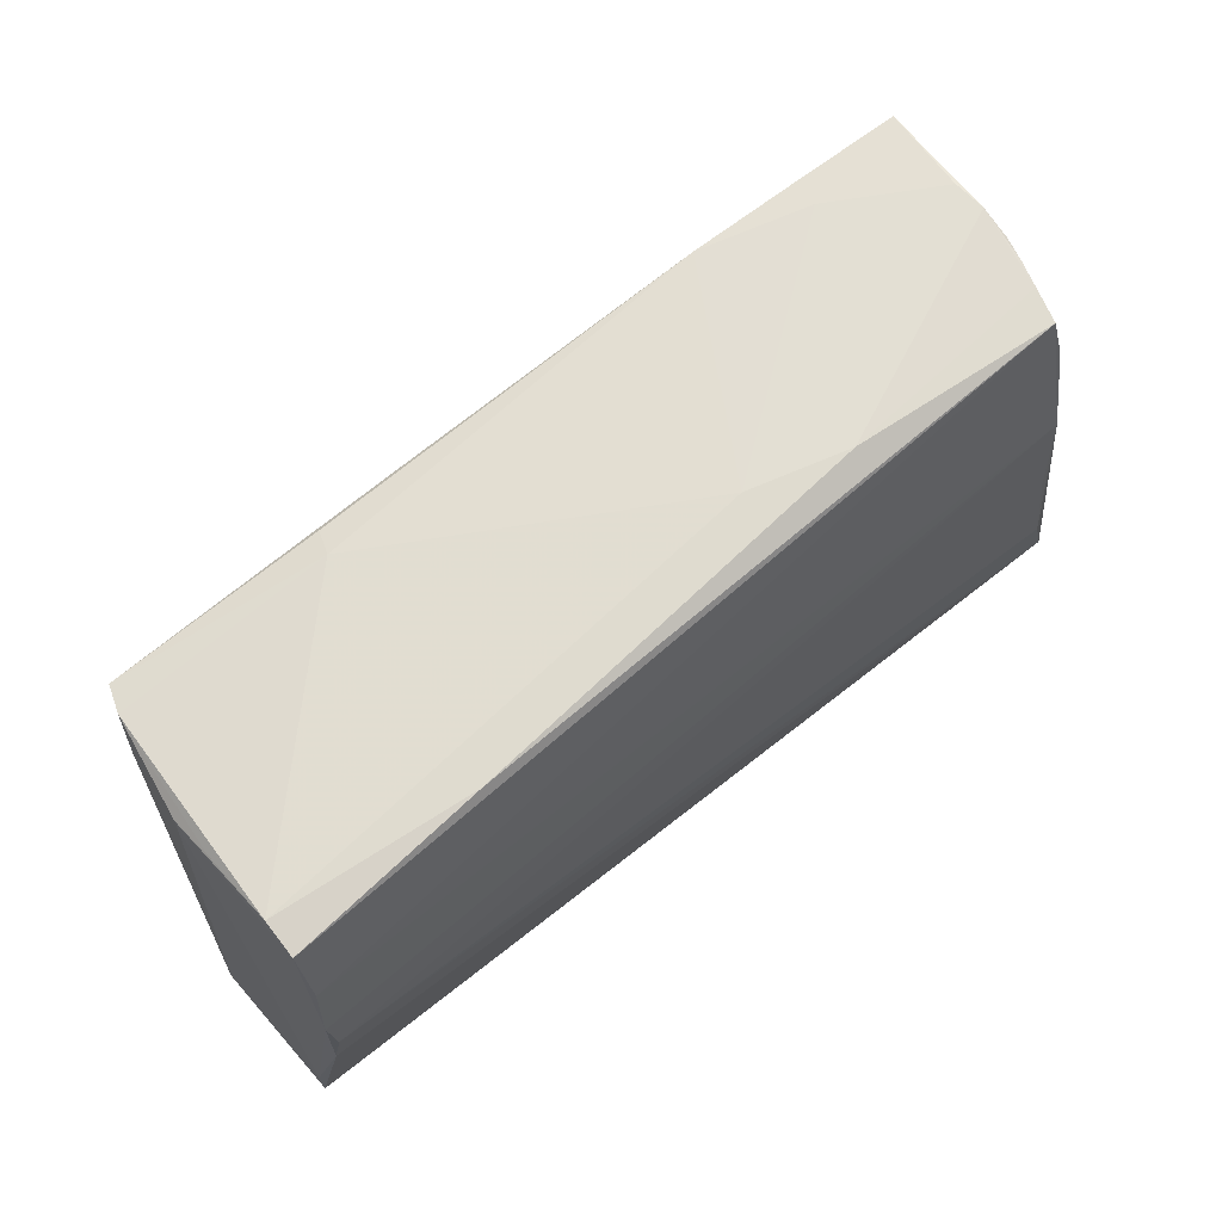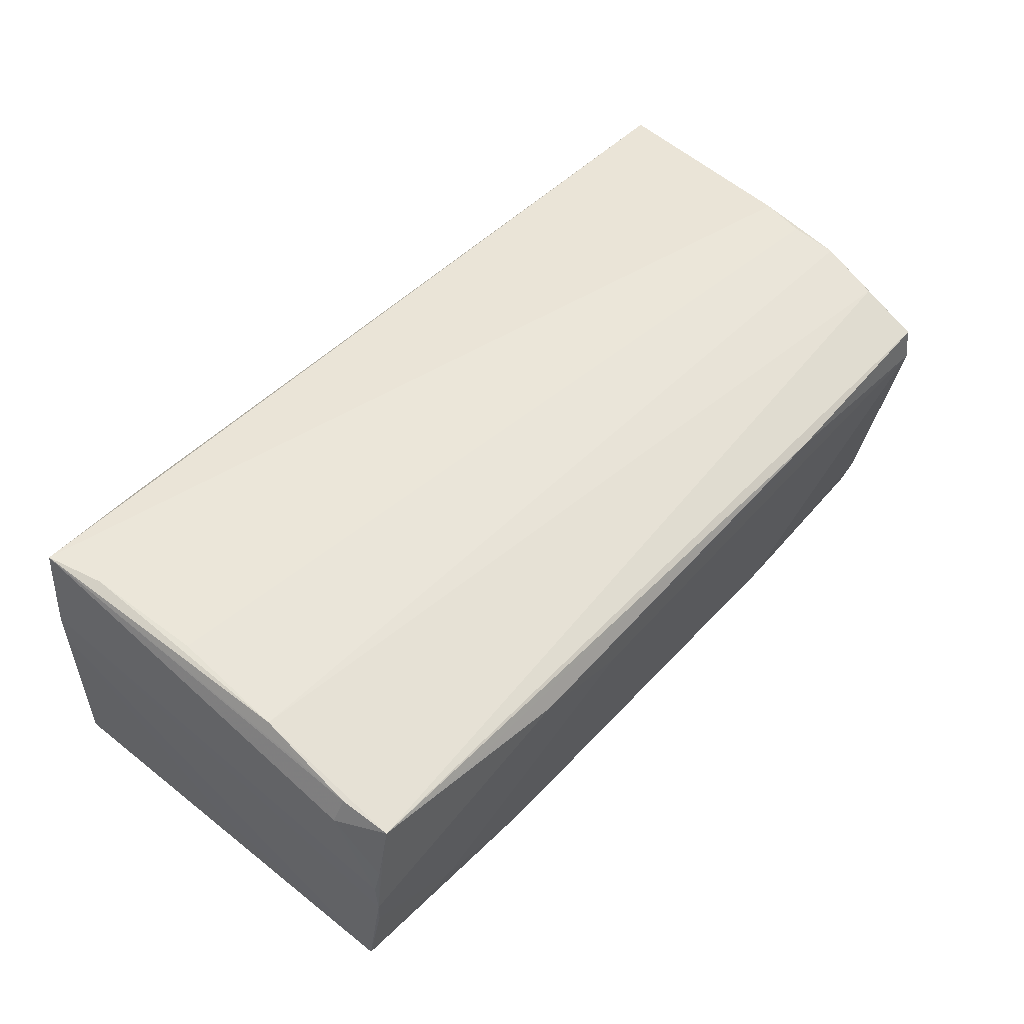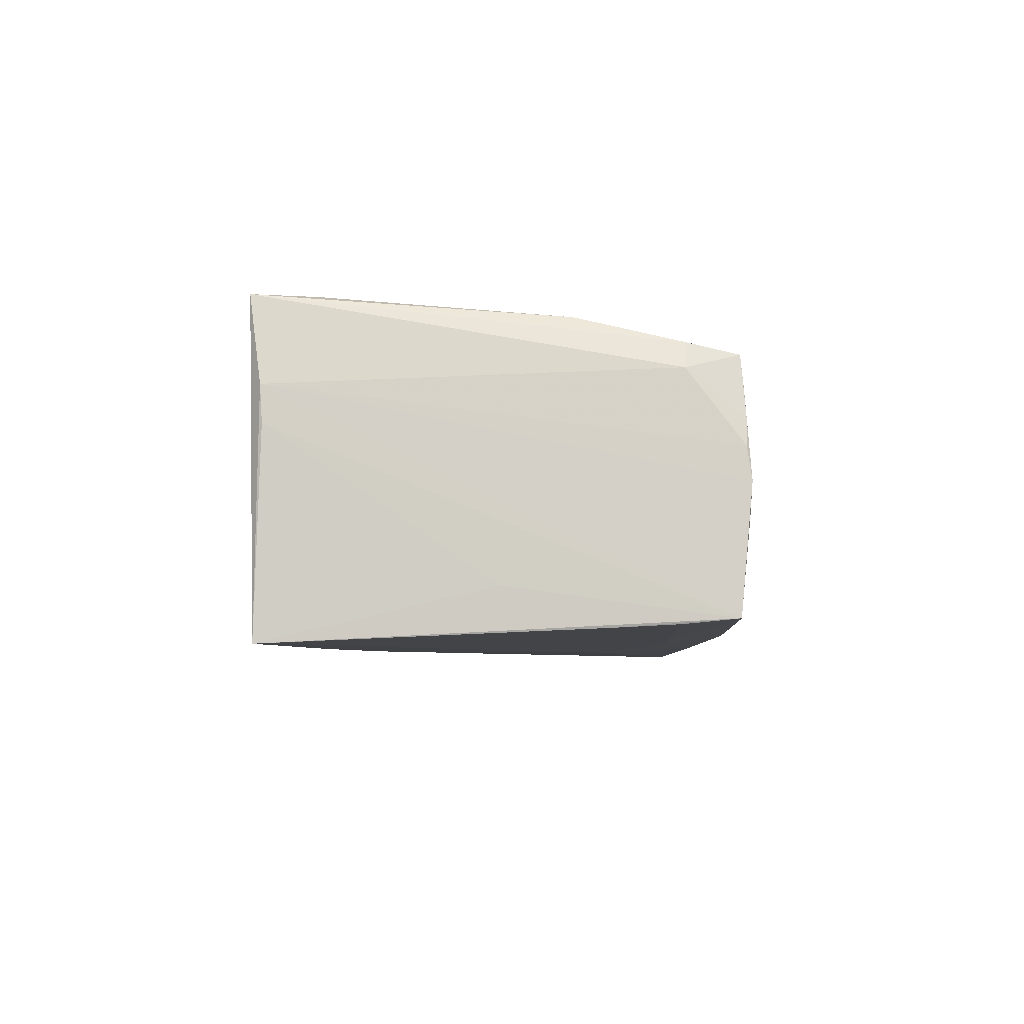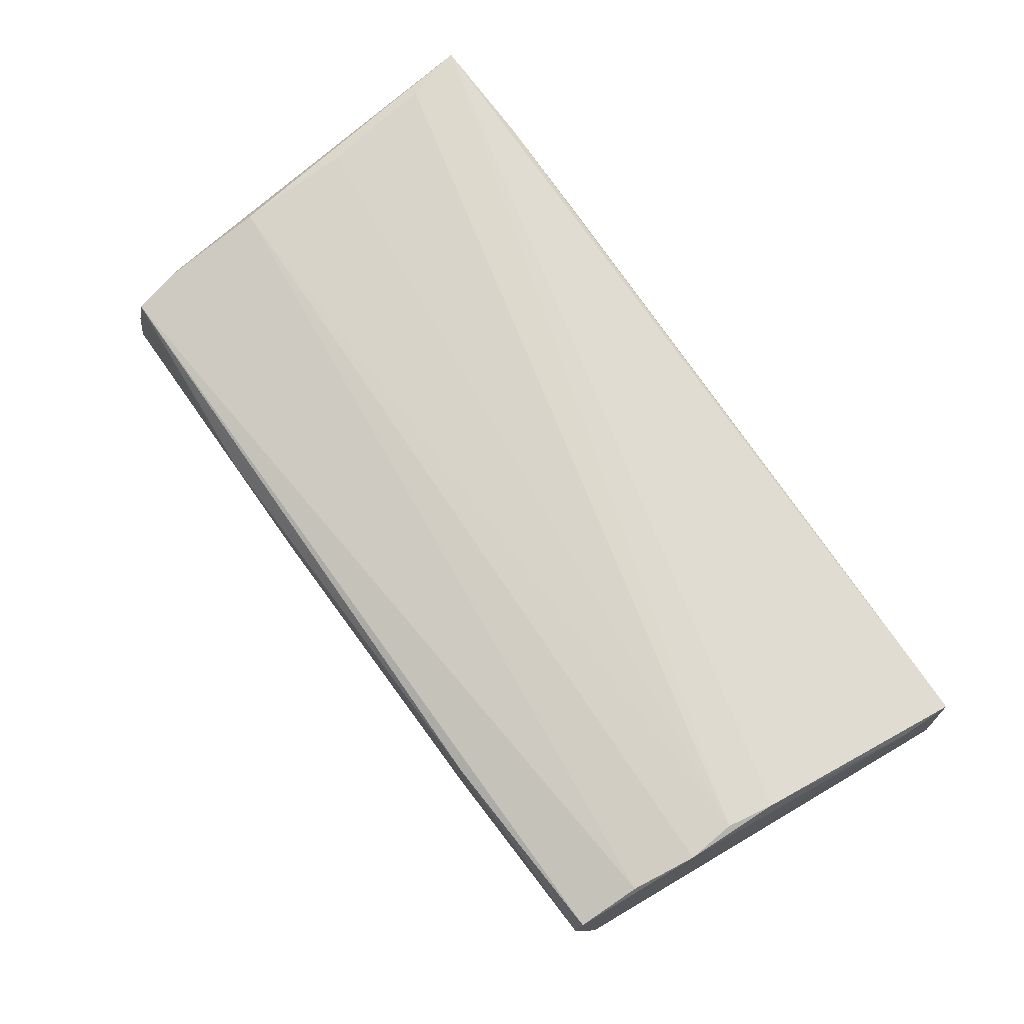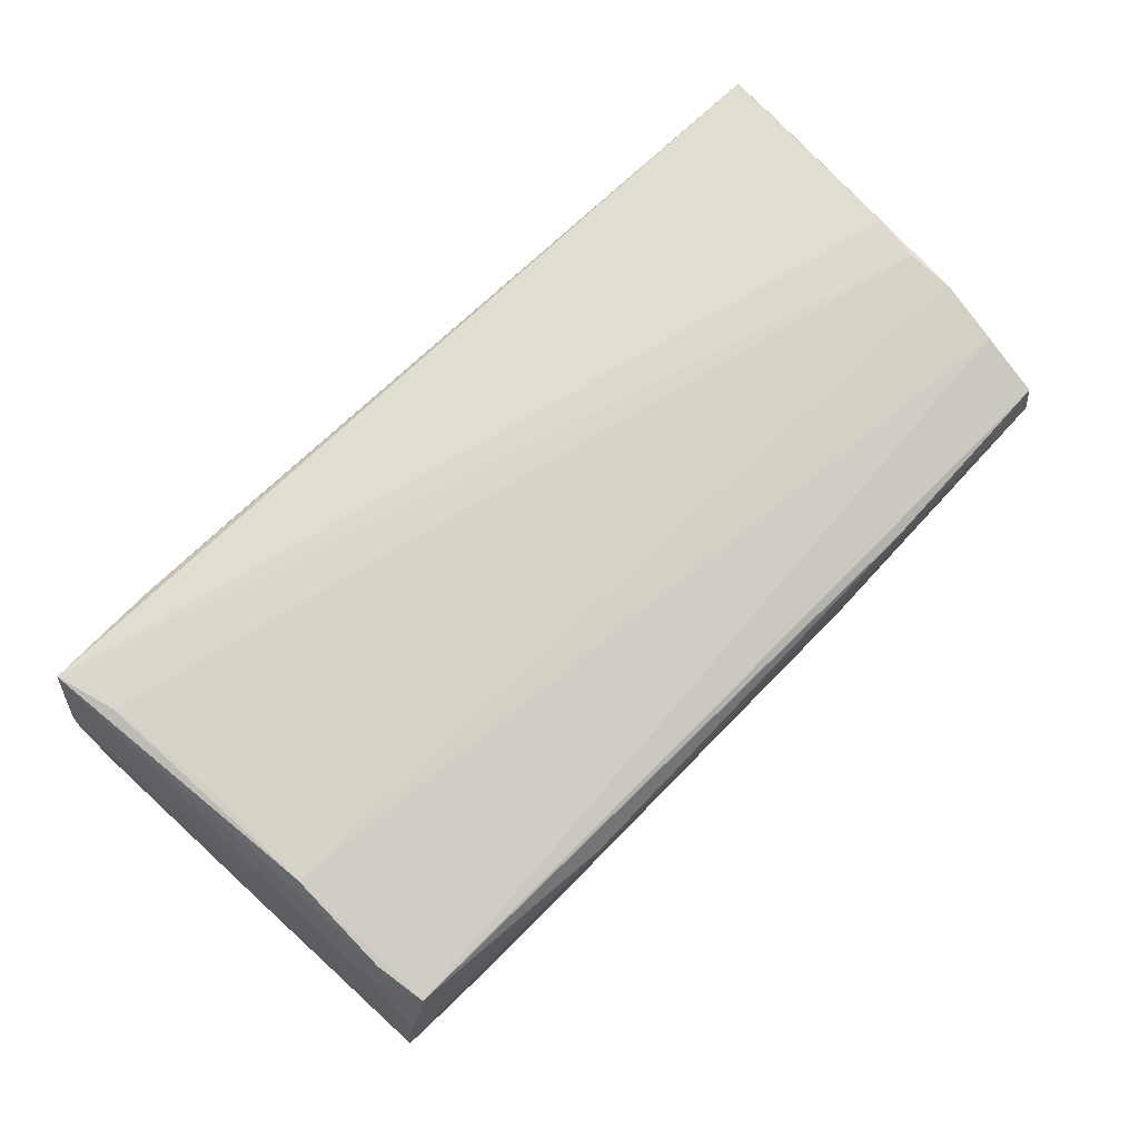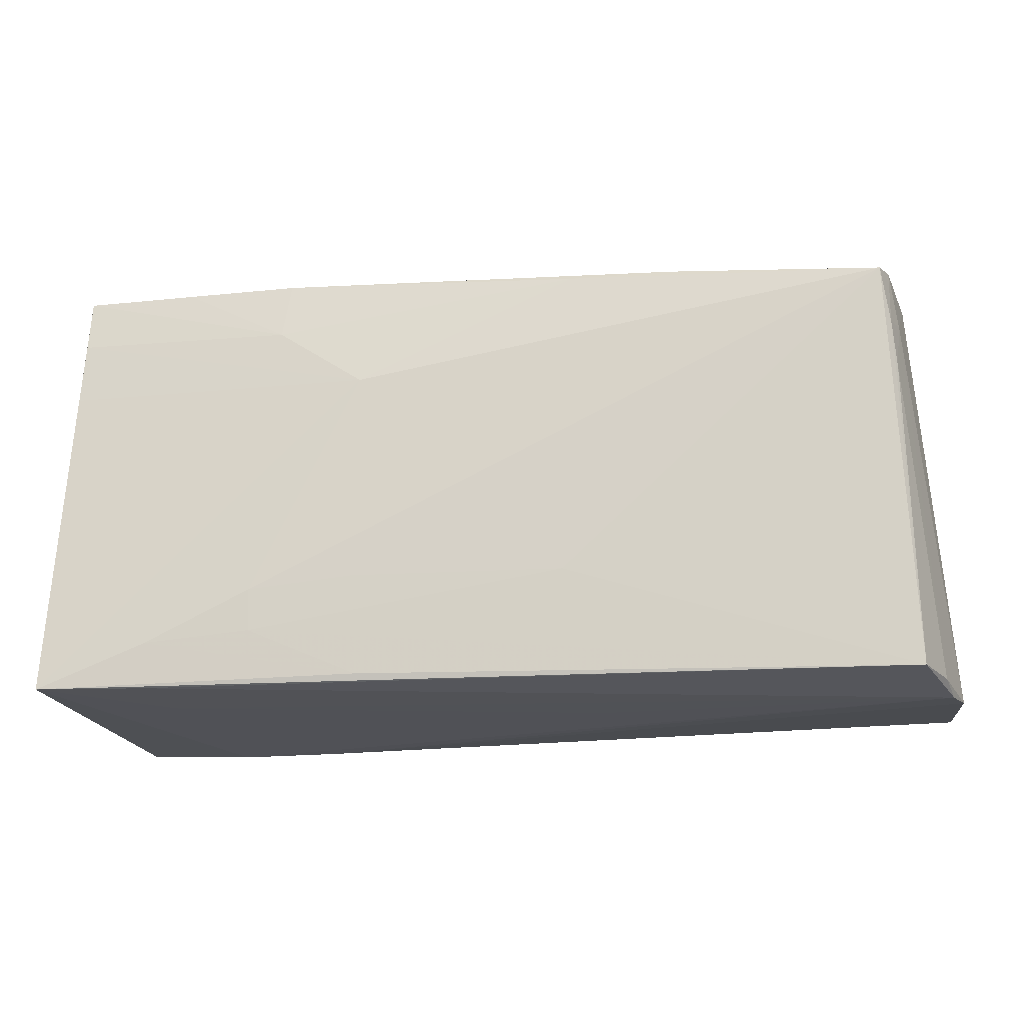
<metadata>
{"format":"obj","ext":"obj","renderer":"f3d","projection":"perspective","resolution":1024,"background":"white","views":[{"elev":68.9,"azim":-40.3,"up":"+Y"},{"elev":55.7,"azim":133.5,"up":"+Z"},{"elev":-5.0,"azim":91.4,"up":"+Z"},{"elev":72.3,"azim":-125.1,"up":"+Z"},{"elev":73.7,"azim":135.3,"up":"+Z"},{"elev":-18.1,"azim":-171.5,"up":"+Y"}]}
</metadata>
<code>
v 0.04109 0.0269 -0.01744
v -0.05163 0.01084 -0.01836
v 0.05387 0.02804 -0.005502
v 0.05125 0.001021 0.01852
v 0.01696 0.01235 -0.02007
v -0.02365 0.02546 -0.01893
v 0.0238 0.02913 0.01106
v -0.05359 0.02412 -0.003908
v 0.05736 -0.02675 0.009407
v 0.03695 0.02808 0.01271
v -0.05231 0.01751 -0.01494
v 0.04408 -0.02173 -0.01987
v -0.05115 0.0167 -0.01886
v -0.05548 -0.02777 -0.01111
v 0.05139 0.008276 0.01794
v -0.05501 -0.0007703 0.01959
v -0.05298 0.0274 0.01089
v 0.05189 0.01434 0.01591
v 0.05279 0.02787 0.006013
v 0.05804 -0.02716 -0.01956
v -0.05767 -0.02757 0.01603
v 0.05316 -0.02078 0.02007
v 0.05154 0.02118 0.01495
v 0.05528 -0.02831 0.02001
v -0.01054 0.02522 -0.0192
v 0.03066 -0.01528 -0.02007
v 0.01734 -0.01395 -0.0199
v 0.02794 0.01986 -0.01899
v 0.05177 0.02773 0.009225
v -0.0534 0.01895 0.01787
v 0.04078 0.02745 -0.01378
v -0.05313 0.02659 0.01535
v -0.05804 -0.02893 -0.002228
v -0.02479 0.02644 -0.01584
v -0.05403 0.005088 0.0199
v -0.05653 -0.02913 -0.006634
v 0.01689 -0.02644 -0.01926
v 0.04109 -0.02911 0.01847
v 0.02803 -0.02913 0.01766
v -0.0286 0.0279 0.01422
v -0.009186 -0.01407 -0.01947
v 0.05539 0.0204 -0.01736
v 0.05662 0.0001395 -0.01311
v -0.05267 -0.02749 -0.01805
v -0.05751 -0.02096 0.01598
v 0.04426 -0.02736 -0.01907
v -0.05007 0.02367 -0.02007
v 0.05764 -0.02645 0.004993
v 0.05055 0.02743 0.01364
v -0.05453 0.01102 0.01933
v 0.04258 -0.02792 -0.009433
v 0.03059 -0.02055 -0.01985
v -0.05322 0.02548 0.001468
v 0.05582 0.01258 -0.01778
v 0.01151 0.0289 0.007242
v -0.01263 -0.02883 -0.002672
v -0.0513 0.02425 -0.01657
v 0.05317 0.02092 0.01179
v 0.05146 -0.006275 0.0191
v 0.02698 0.02697 -0.01808
v 0.054 0.02835 -0.001263
v 0.05368 0.02775 0.002776
v 0.05519 0.02686 -0.01672
f 20 38 51
f 38 56 51
f 24 38 20
f 20 54 63
f 38 24 21
f 36 51 56
f 36 56 38
f 39 21 33
f 38 21 39
f 33 36 39
f 39 36 38
f 33 21 45
f 16 21 24
f 50 45 16
f 16 45 21
f 7 61 55
f 49 32 30
f 30 32 50
f 30 15 49
f 50 15 30
f 8 11 33
f 33 45 8
f 50 32 8
f 8 45 50
f 20 44 37
f 41 44 47
f 46 44 20
f 46 36 44
f 20 51 46
f 51 36 46
f 49 15 23
f 24 15 22
f 47 34 6
f 40 32 49
f 17 8 32
f 32 40 17
f 55 34 17
f 17 7 55
f 17 40 7
f 3 61 63
f 60 6 34
f 60 34 55
f 42 63 54
f 42 28 63
f 5 26 47
f 5 54 20
f 5 42 54
f 28 42 5
f 20 63 43
f 63 61 9
f 9 24 20
f 13 2 11
f 47 44 13
f 44 2 13
f 33 11 14
f 11 2 14
f 14 36 33
f 14 2 44
f 44 36 14
f 29 7 49
f 61 7 29
f 47 26 27
f 27 41 47
f 26 41 27
f 52 41 26
f 52 37 44
f 44 41 52
f 18 15 24
f 24 23 18
f 18 23 15
f 59 22 15
f 35 16 24
f 24 22 35
f 50 16 35
f 22 59 35
f 35 15 50
f 49 7 10
f 10 40 49
f 7 40 10
f 57 34 47
f 57 17 34
f 11 8 57
f 47 13 57
f 57 13 11
f 63 28 1
f 1 60 63
f 28 60 1
f 47 6 25
f 6 60 25
f 25 60 28
f 25 5 47
f 28 5 25
f 31 60 55
f 55 61 31
f 61 3 31
f 31 3 63
f 63 60 31
f 12 5 20
f 26 5 12
f 12 52 26
f 20 37 12
f 37 52 12
f 48 43 63
f 63 9 48
f 20 43 48
f 48 9 20
f 58 23 24
f 24 9 58
f 49 23 58
f 4 59 15
f 15 35 4
f 4 35 59
f 8 17 53
f 53 57 8
f 17 57 53
f 62 9 61
f 62 58 9
f 58 62 19
f 19 29 49
f 49 58 19
f 61 29 19
f 19 62 61

</code>
